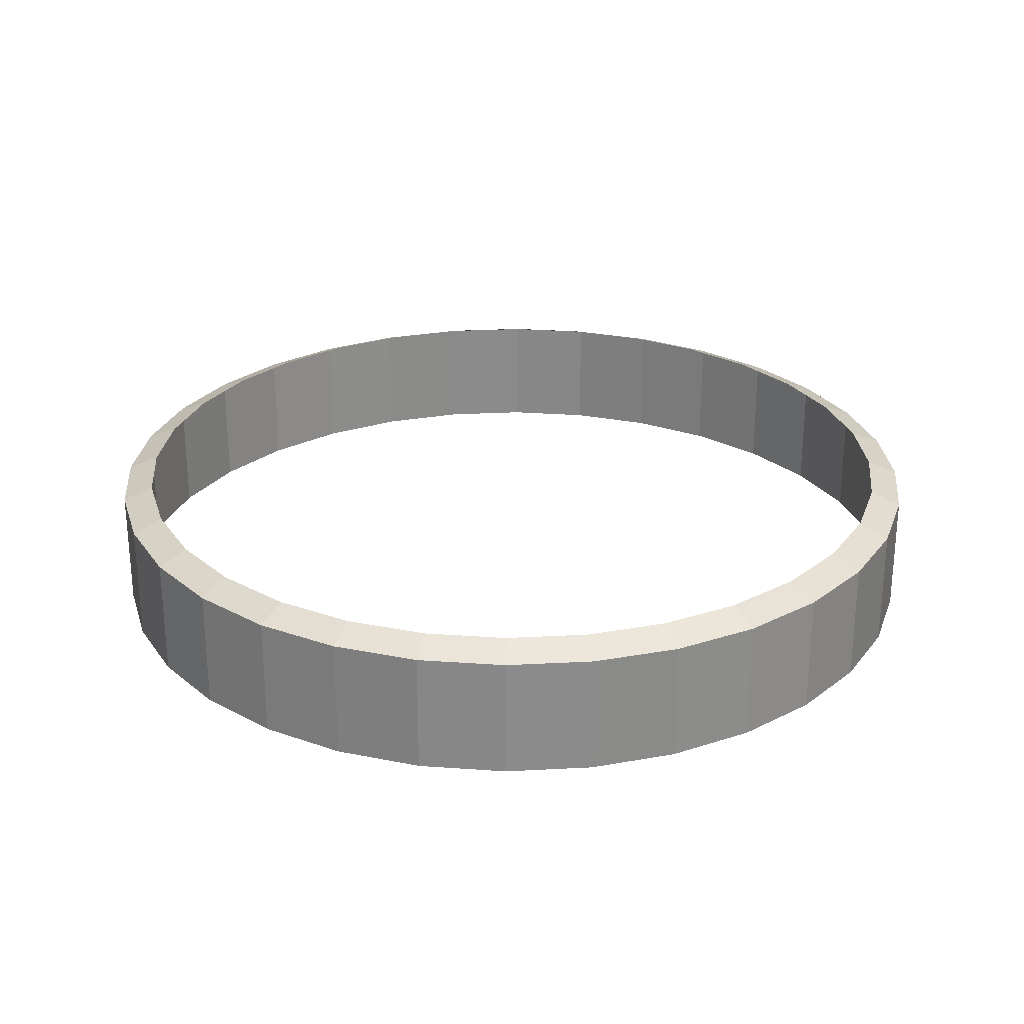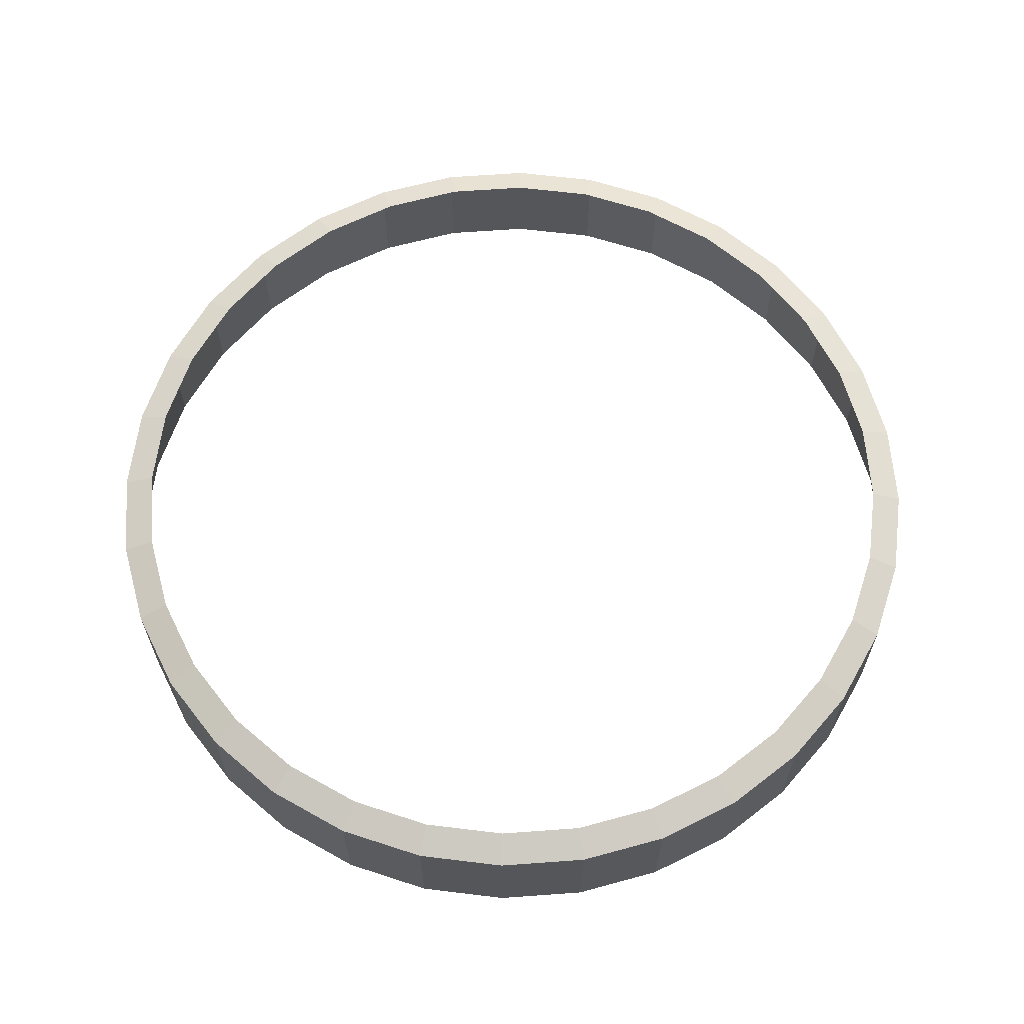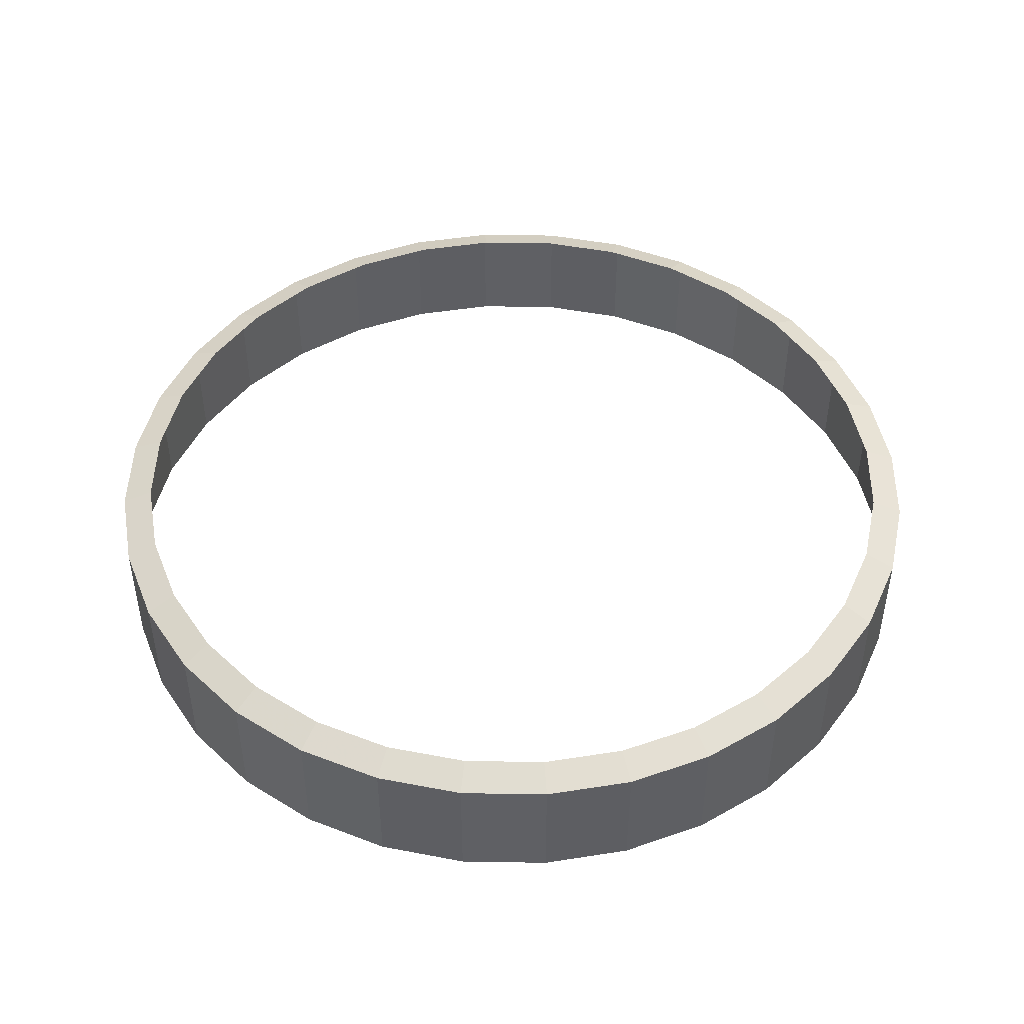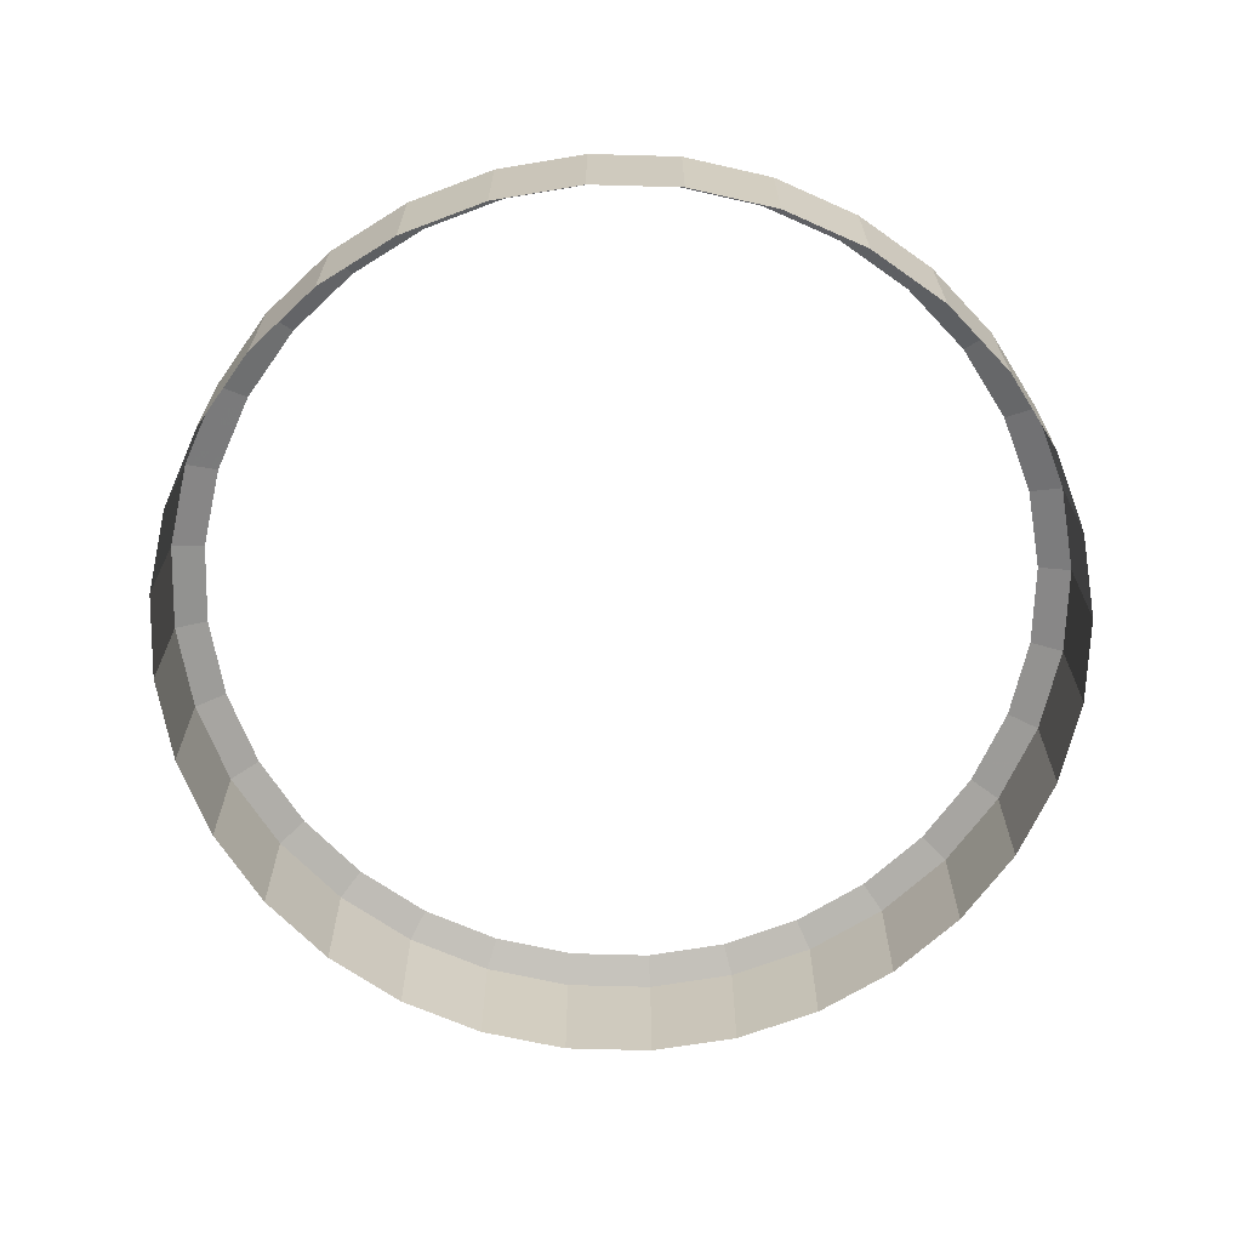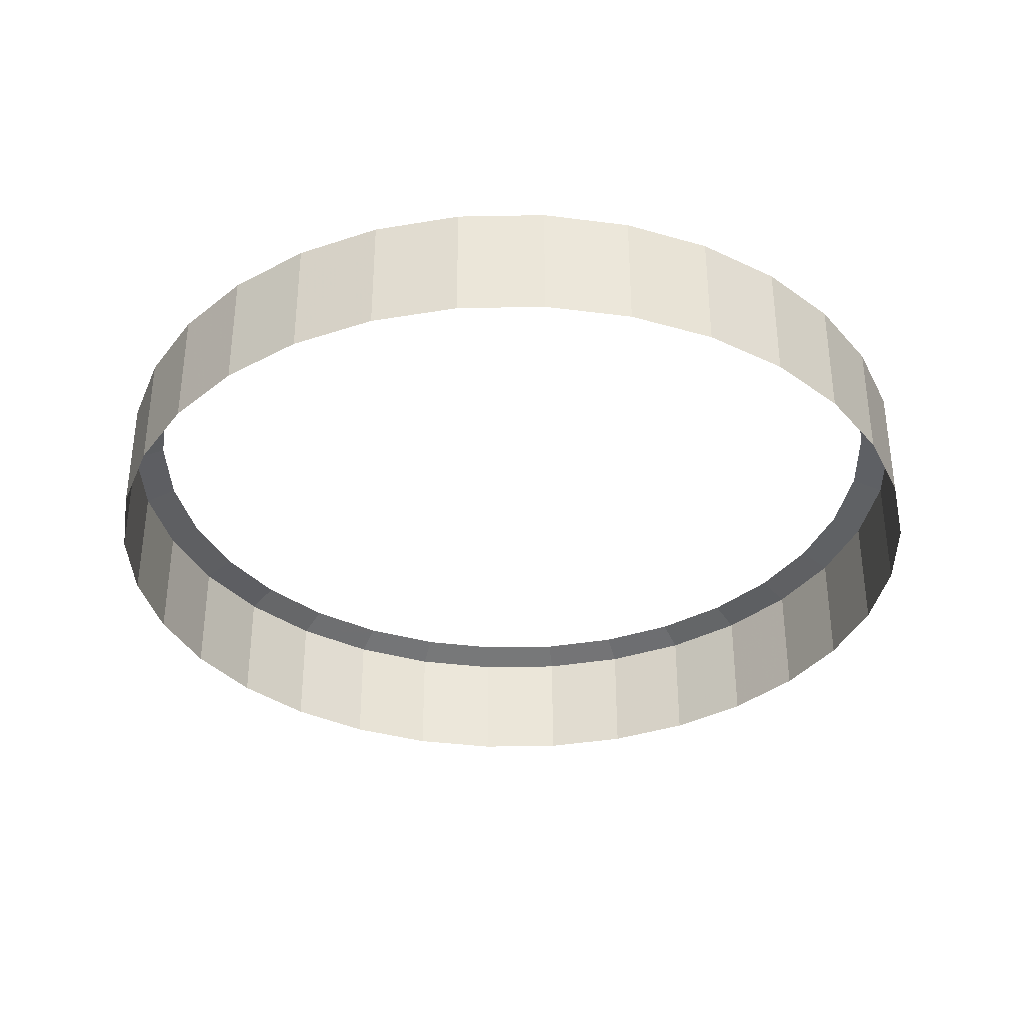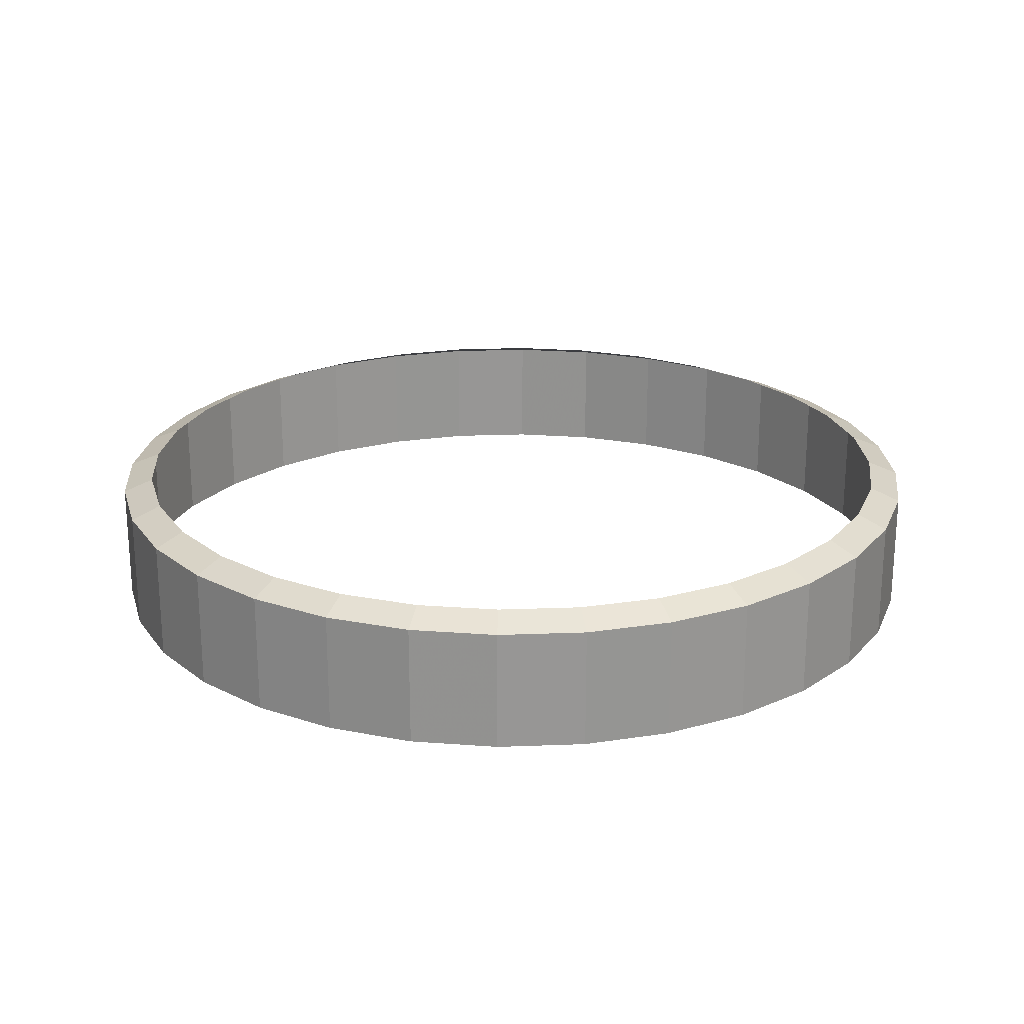
<metadata>
{"format":"obj","ext":"obj","renderer":"f3d","projection":"perspective","resolution":1024,"background":"white","views":[{"elev":26.5,"azim":-10.4,"up":"+Y"},{"elev":63.6,"azim":1.4,"up":"+Y"},{"elev":46.8,"azim":74.2,"up":"+Y"},{"elev":-67.1,"azim":-86.0,"up":"+Y"},{"elev":-35.4,"azim":-26.7,"up":"+Y"},{"elev":22.5,"azim":-99.4,"up":"+Y"}]}
</metadata>
<code>
o Circle
v 0 0 -1.799
v -0.351 0 -1.765
v -0.6885 0 -1.662
v -0.9996 0 -1.496
v -1.272 0 -1.272
v -1.496 0 -0.9996
v -1.662 0 -0.6885
v -1.765 0 -0.351
v -1.799 0 -0
v -1.765 0 0.351
v -1.662 0 0.6885
v -1.496 0 0.9996
v -1.272 0 1.272
v -0.9996 0 1.496
v -0.6885 0 1.662
v -0.351 0 1.765
v 1e-06 0 1.799
v 0.351 0 1.765
v 0.6885 0 1.662
v 0.9996 0 1.496
v 1.272 0 1.272
v 1.496 0 0.9996
v 1.662 0 0.6885
v 1.765 0 0.351
v 1.799 0 -2e-06
v 1.765 0 -0.351
v 1.662 0 -0.6885
v 1.496 0 -0.9996
v 1.272 0 -1.272
v 0.9996 0 -1.496
v 0.6885 0 -1.662
v 0.351 0 -1.765
v 0 0.4977 -1.799
v -0.351 0.4977 -1.765
v -0.6885 0.4977 -1.662
v -0.9996 0.4977 -1.496
v -1.272 0.4977 -1.272
v -1.496 0.4977 -0.9996
v -1.662 0.4977 -0.6885
v -1.765 0.4977 -0.351
v -1.799 0.4977 -0
v -1.765 0.4977 0.351
v -1.662 0.4977 0.6885
v -1.496 0.4977 0.9996
v -1.272 0.4977 1.272
v -0.9996 0.4977 1.496
v -0.6885 0.4977 1.662
v -0.351 0.4977 1.765
v 1e-06 0.4977 1.799
v 0.351 0.4977 1.765
v 0.6885 0.4977 1.662
v 0.9996 0.4977 1.496
v 1.272 0.4977 1.272
v 1.496 0.4977 0.9996
v 1.662 0.4977 0.6885
v 1.765 0.4977 0.351
v 1.799 0.4977 -2e-06
v 1.765 0.4977 -0.351
v 1.662 0.4977 -0.6885
v 1.496 0.4977 -0.9996
v 1.272 0.4977 -1.272
v 0.9996 0.4977 -1.496
v 0.6885 0.4977 -1.662
v 0.351 0.4977 -1.765
v -0 0.5483 -1.673
v -0.3264 0.5483 -1.641
v -0.6403 0.5483 -1.546
v -0.9295 0.5483 -1.391
v -1.183 0.5483 -1.183
v -1.391 0.5483 -0.9295
v -1.546 0.5483 -0.6403
v -1.641 0.5483 -0.3264
v -1.673 0.5483 -0
v -1.641 0.5483 0.3264
v -1.546 0.5483 0.6403
v -1.391 0.5483 0.9295
v -1.183 0.5483 1.183
v -0.9295 0.5483 1.391
v -0.6403 0.5483 1.546
v -0.3264 0.5483 1.641
v 1e-06 0.5483 1.673
v 0.3264 0.5483 1.641
v 0.6403 0.5483 1.546
v 0.9295 0.5483 1.391
v 1.183 0.5483 1.183
v 1.391 0.5483 0.9295
v 1.546 0.5483 0.6403
v 1.641 0.5483 0.3264
v 1.673 0.5483 -2e-06
v 1.641 0.5483 -0.3264
v 1.546 0.5483 -0.6403
v 1.391 0.5483 -0.9295
v 1.183 0.5483 -1.183
v 0.9295 0.5483 -1.391
v 0.6403 0.5483 -1.546
v 0.3264 0.5483 -1.641
f 27 28 60 59
f 5 6 38 37
f 16 17 49 48
f 25 26 58 57
f 3 4 36 35
f 14 15 47 46
f 23 24 56 55
f 1 2 34 33
f 12 13 45 44
f 32 1 33 64
f 21 22 54 53
f 10 11 43 42
f 30 31 63 62
f 19 20 52 51
f 8 9 41 40
f 28 29 61 60
f 17 18 50 49
f 6 7 39 38
f 26 27 59 58
f 4 5 37 36
f 15 16 48 47
f 24 25 57 56
f 2 3 35 34
f 13 14 46 45
f 22 23 55 54
f 11 12 44 43
f 31 32 64 63
f 20 21 53 52
f 9 10 42 41
f 29 30 62 61
f 18 19 51 50
f 7 8 40 39
f 60 61 93 92
f 49 50 82 81
f 38 39 71 70
f 58 59 91 90
f 36 37 69 68
f 47 48 80 79
f 56 57 89 88
f 34 35 67 66
f 45 46 78 77
f 54 55 87 86
f 43 44 76 75
f 63 64 96 95
f 52 53 85 84
f 41 42 74 73
f 61 62 94 93
f 50 51 83 82
f 39 40 72 71
f 59 60 92 91
f 37 38 70 69
f 48 49 81 80
f 57 58 90 89
f 35 36 68 67
f 46 47 79 78
f 55 56 88 87
f 33 34 66 65
f 44 45 77 76
f 64 33 65 96
f 53 54 86 85
f 42 43 75 74
f 62 63 95 94
f 51 52 84 83
f 40 41 73 72

</code>
